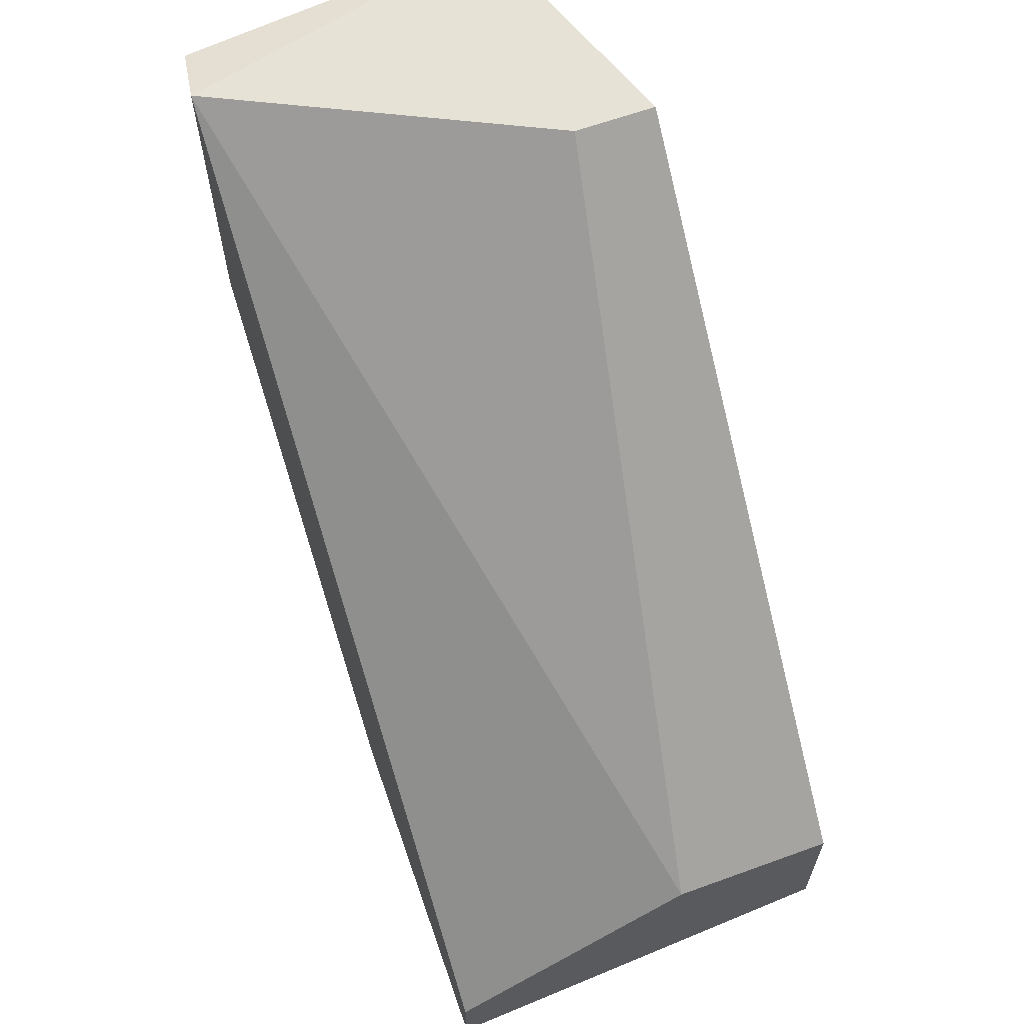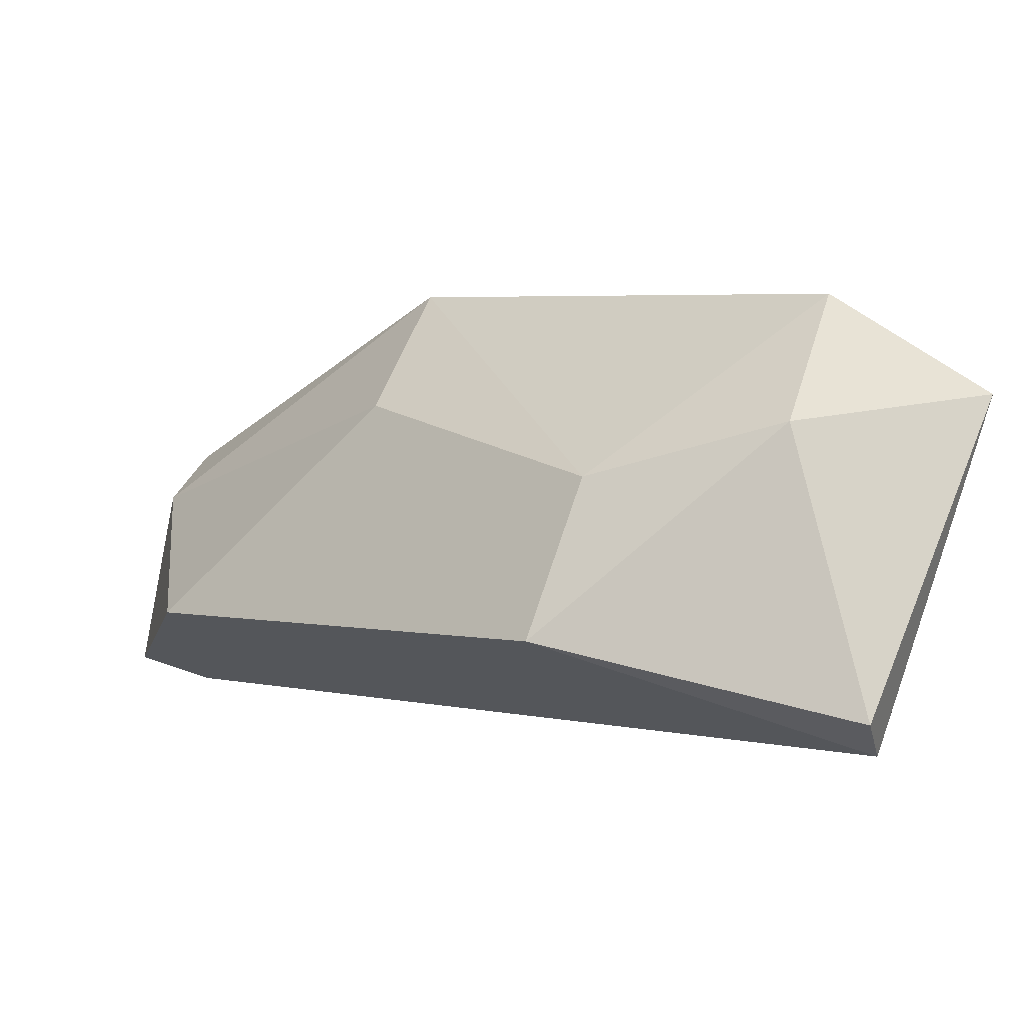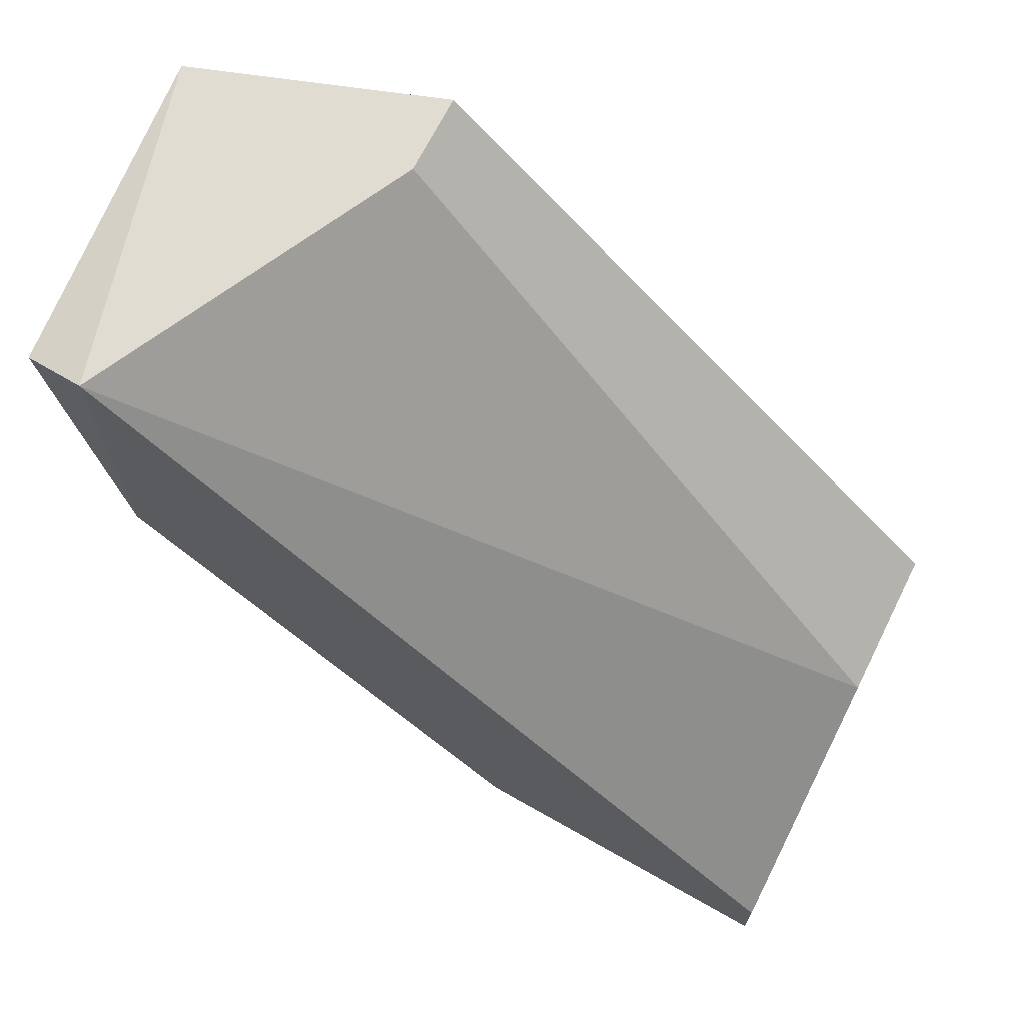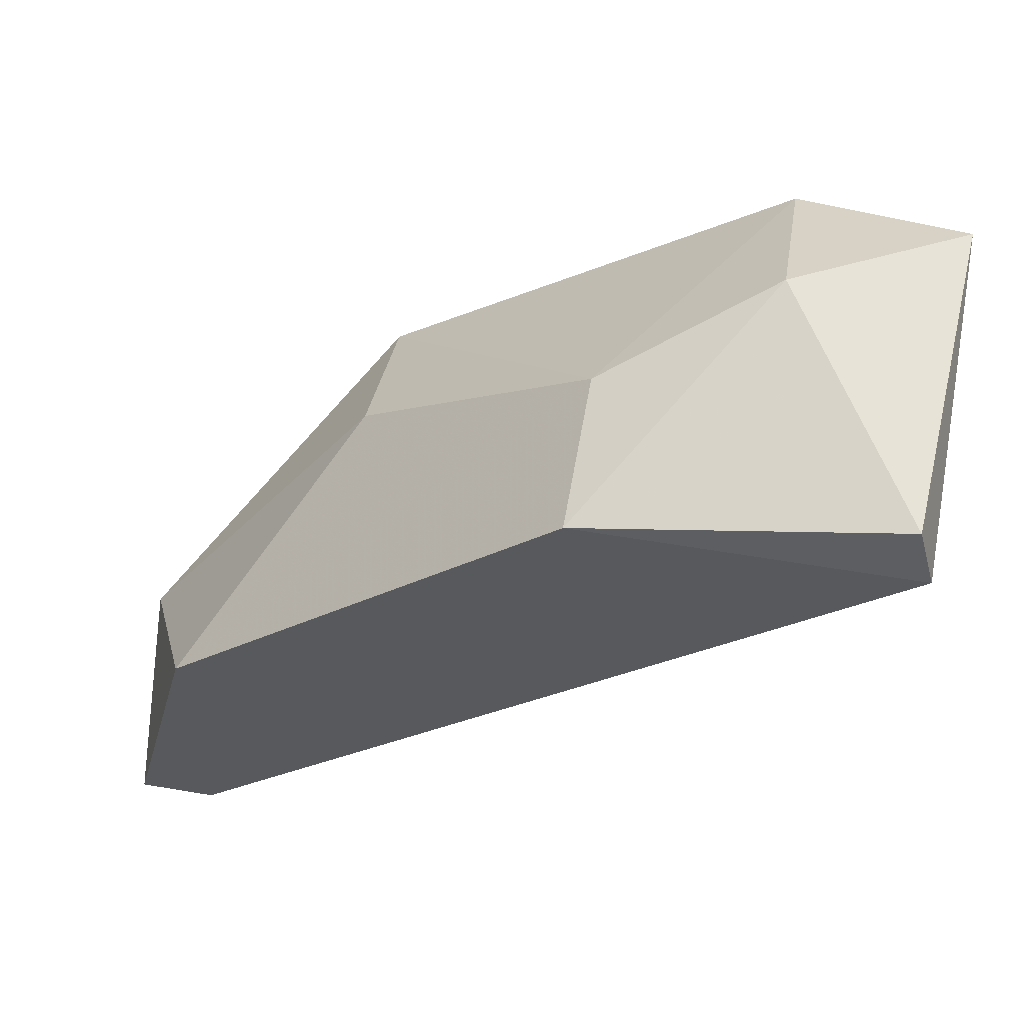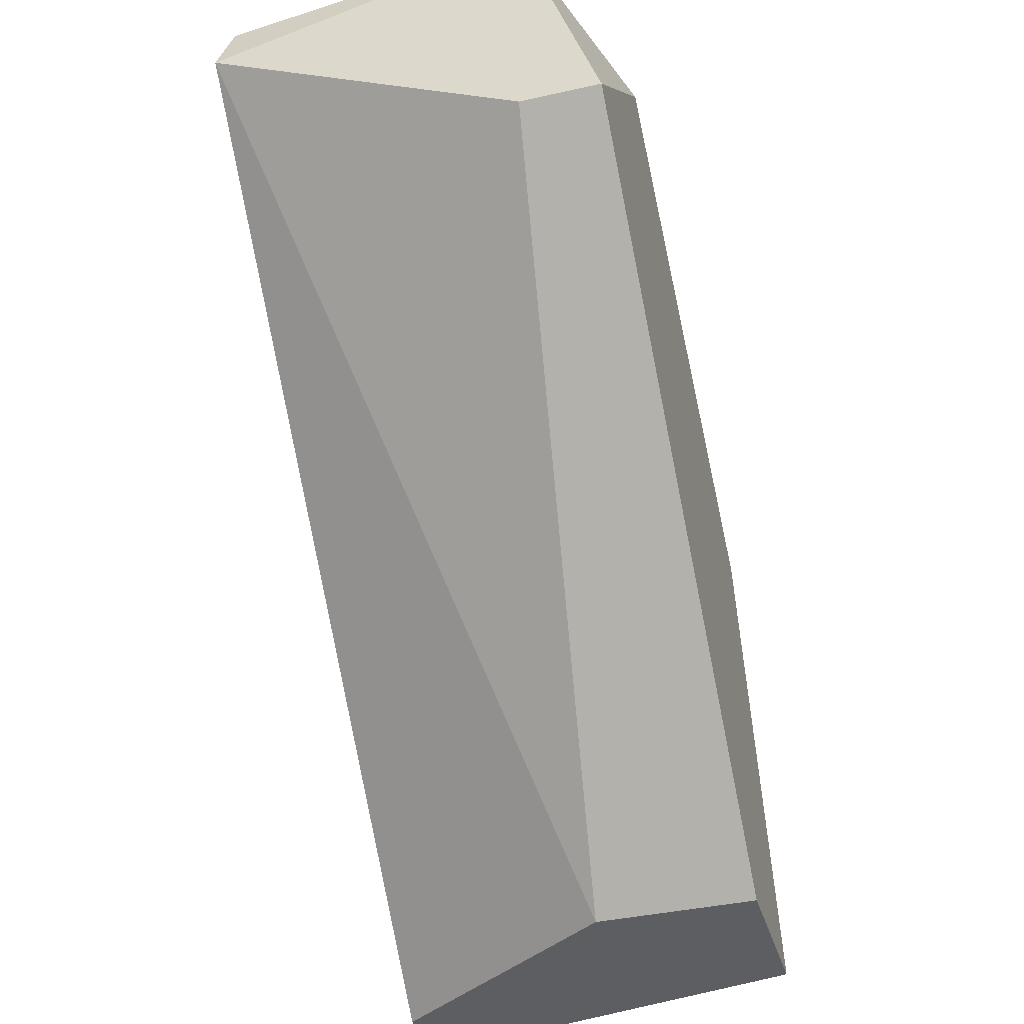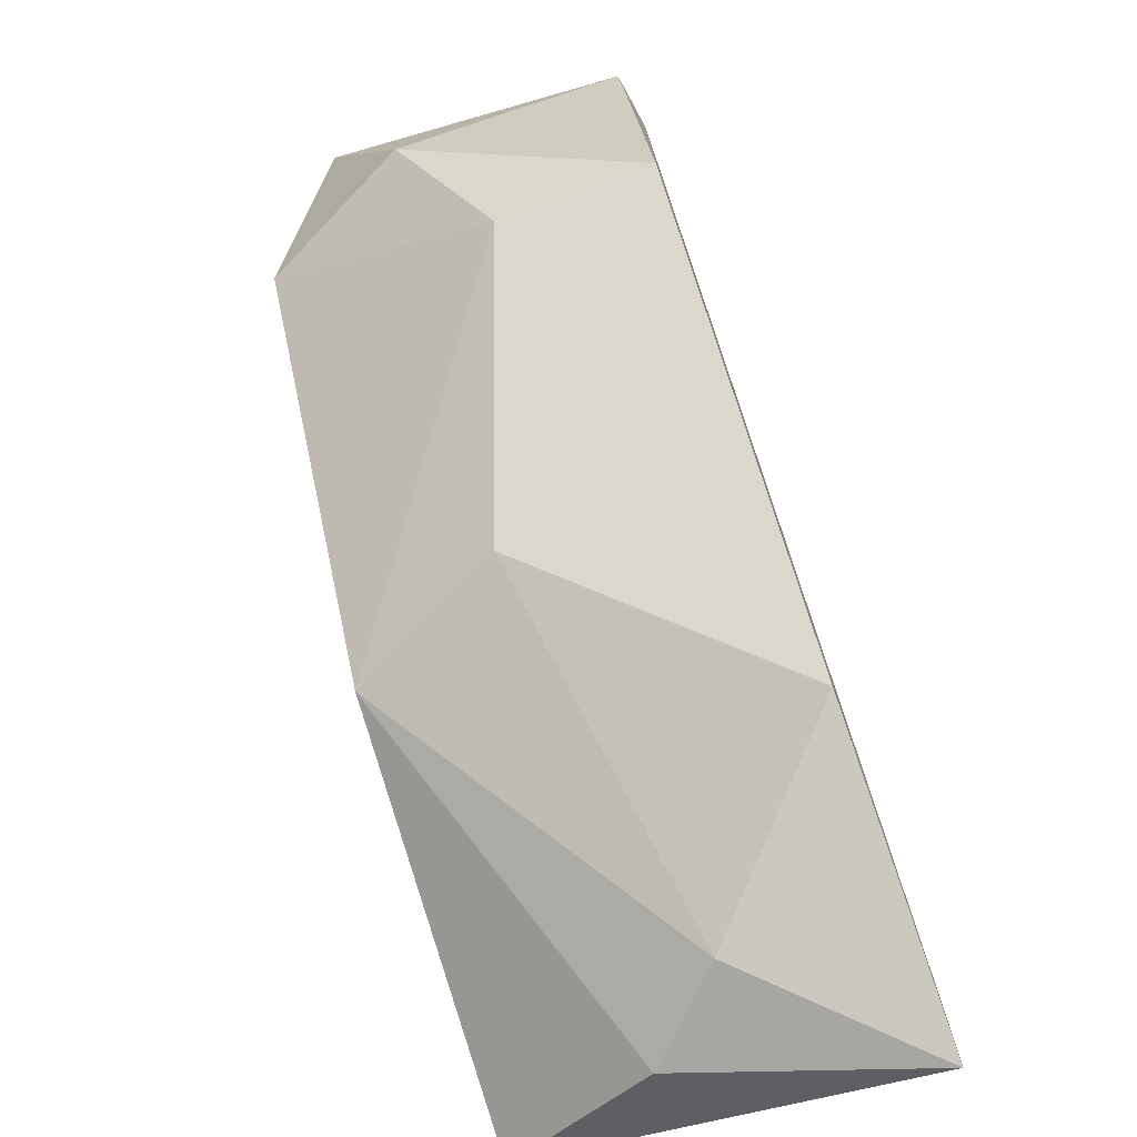
<metadata>
{"format":"obj","ext":"obj","renderer":"f3d","projection":"perspective","resolution":1024,"background":"white","views":[{"elev":63.4,"azim":-20.1,"up":"+Z"},{"elev":73.2,"azim":-71.4,"up":"+Y"},{"elev":69.1,"azim":-63.4,"up":"+Z"},{"elev":58.7,"azim":-80.1,"up":"+Y"},{"elev":-38.7,"azim":15.8,"up":"+Y"},{"elev":-74.0,"azim":-160.4,"up":"+Z"}]}
</metadata>
<code>
v -0.02089 0.188 -0.2148
v -0.01045 0.282 -0.1104
v -0.05099 0.2795 -0.1128
v -5e-06 0.1775 -0.1835
v -0.05222 0.1775 -0.2044
v -0.05222 0.2715 -0.1522
v -5e-06 0.2297 -0.1835
v -5e-06 0.2506 -0.1104
v -0.05222 0.2193 -0.2044
v -0.05222 0.2715 -0.1104
v -0.02089 0.1775 -0.1835
v -5e-06 0.2715 -0.1313
v -5e-06 0.1775 -0.2044
v -0.03133 0.2715 -0.1522
v -0.05222 0.1775 -0.2148
v -0.02089 0.282 -0.1313
v -0.01045 0.2506 -0.1104
v -0.02089 0.2402 -0.1835
v -0.03133 0.1984 -0.2148
f 9 18 19
f 4 7 8
f 5 6 9
f 2 3 10
f 3 6 10
f 6 5 10
f 8 2 10
f 5 4 11
f 4 8 11
f 10 5 11
f 8 7 12
f 2 8 12
f 4 5 13
f 1 7 13
f 7 4 13
f 9 6 14
f 12 7 14
f 5 9 15
f 1 13 15
f 13 5 15
f 3 2 16
f 6 3 16
f 2 12 16
f 14 6 16
f 12 14 16
f 8 10 17
f 11 8 17
f 10 11 17
f 9 14 18
f 14 7 18
f 7 1 19
f 1 15 19
f 15 9 19
f 18 7 19

</code>
